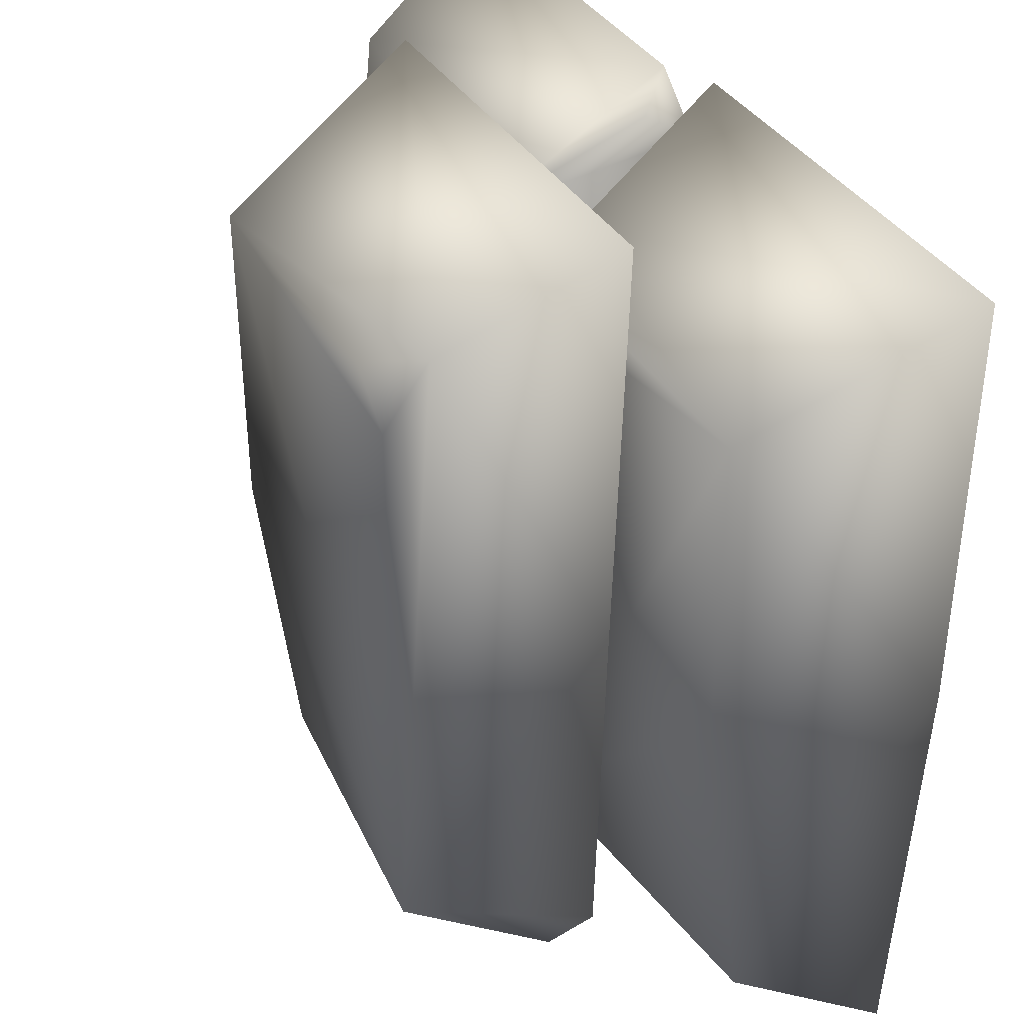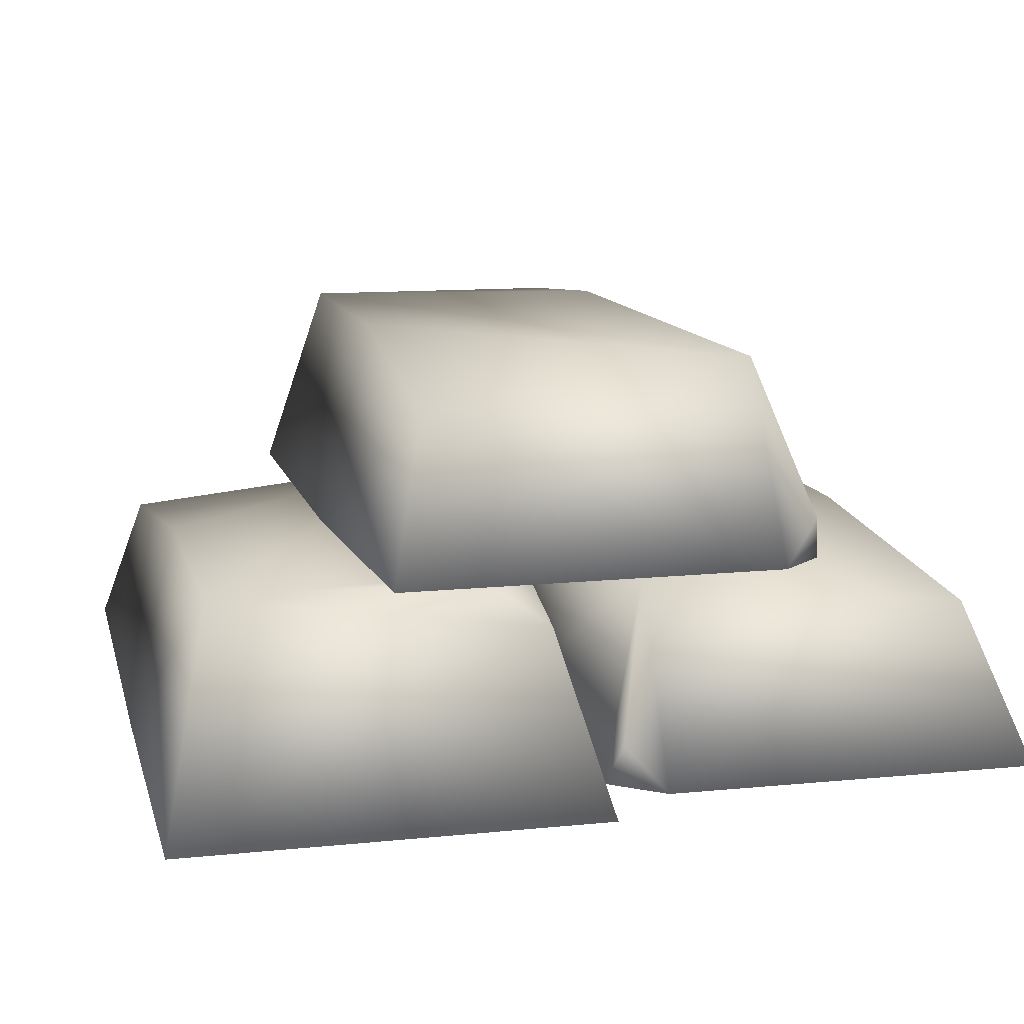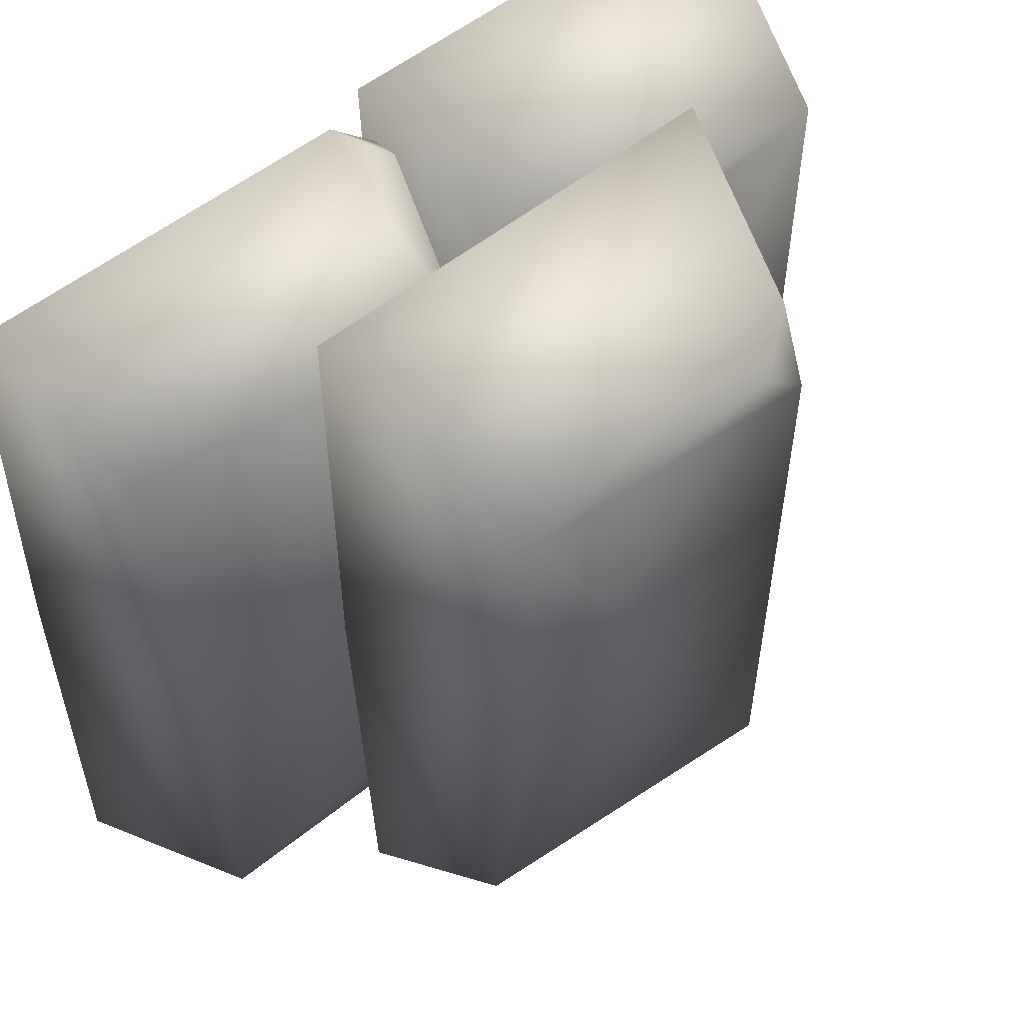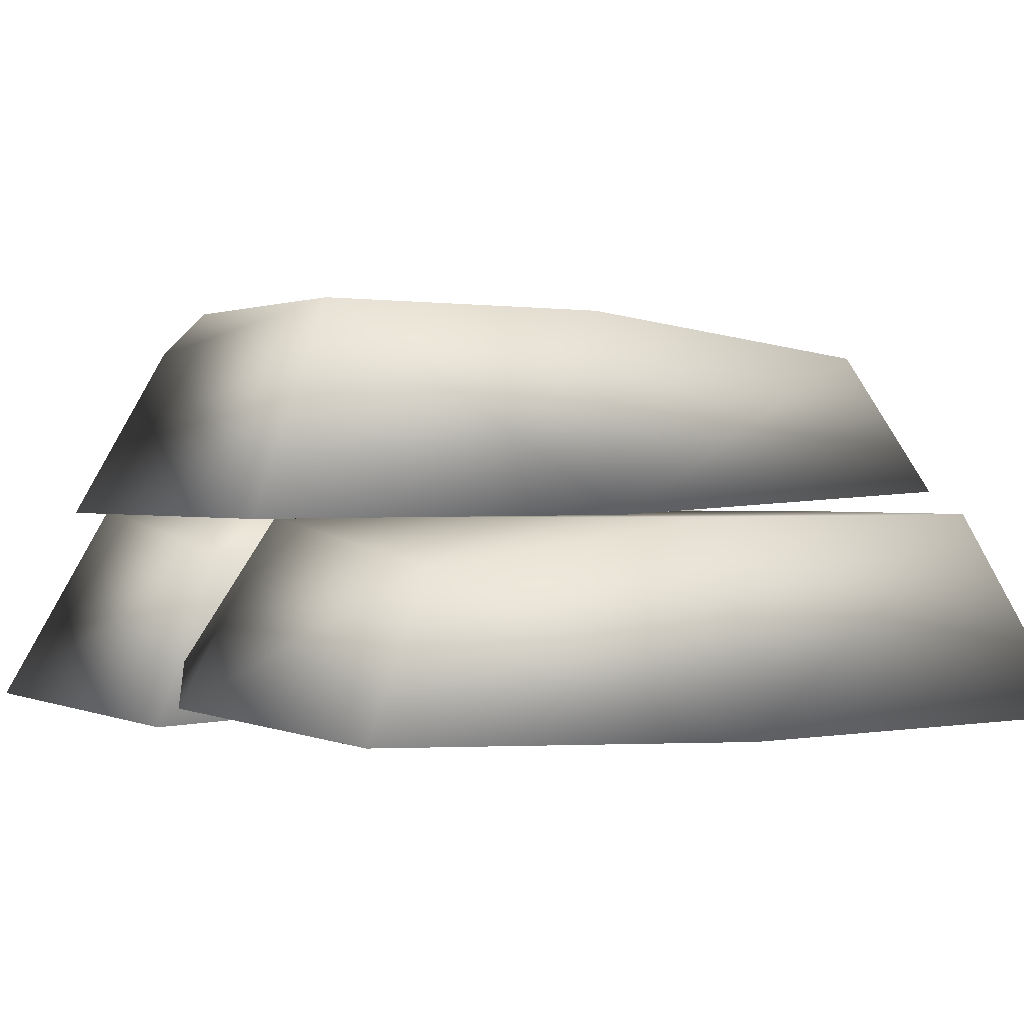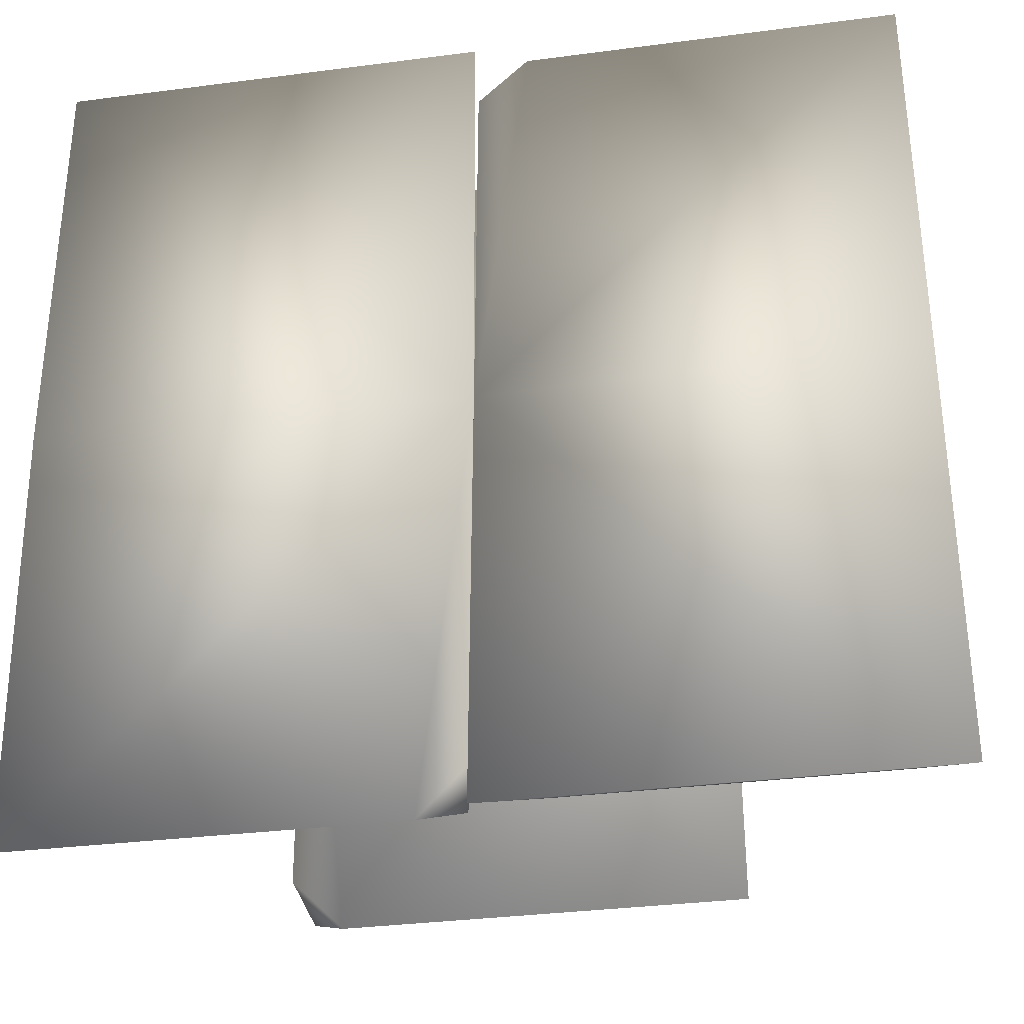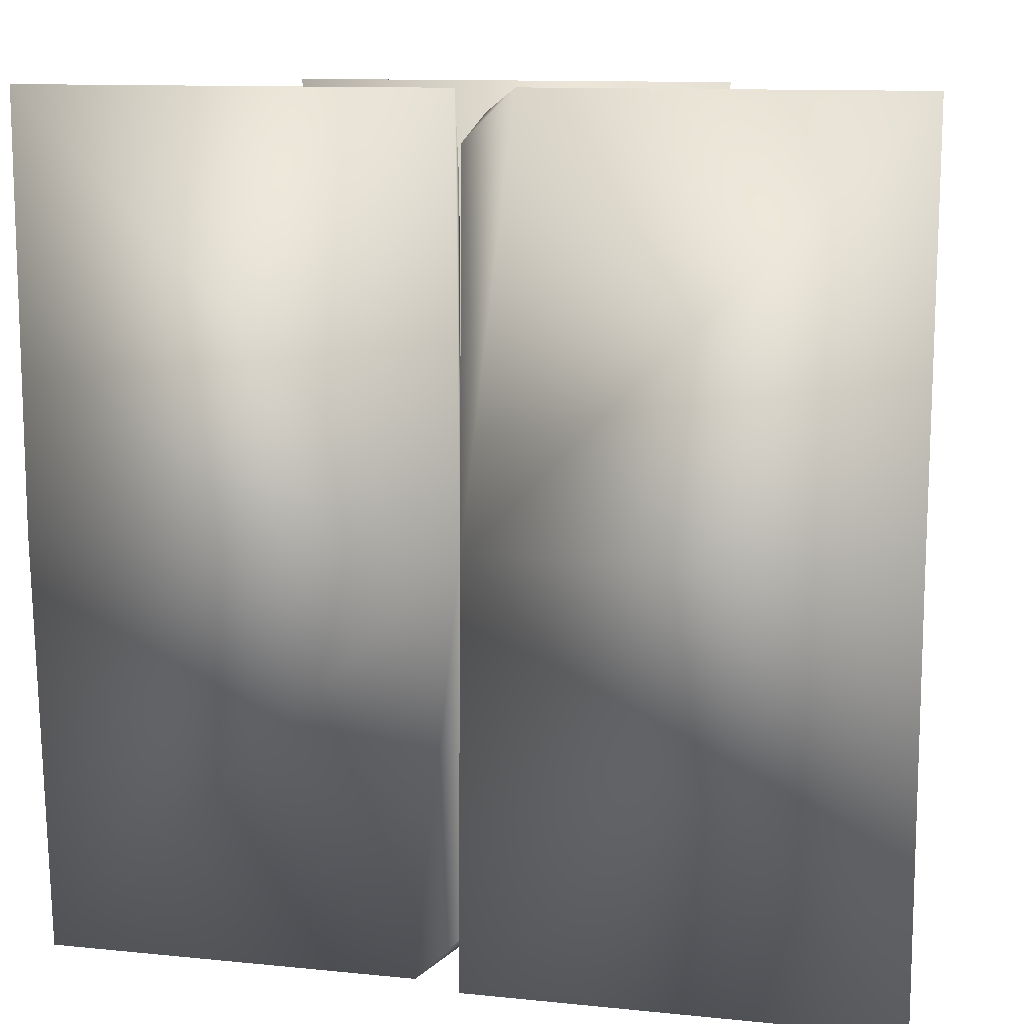
<metadata>
{"format":"obj","ext":"obj","renderer":"f3d","projection":"perspective","resolution":1024,"background":"white","views":[{"elev":37.9,"azim":-118.5,"up":"+Z"},{"elev":11.8,"azim":166.3,"up":"+Y"},{"elev":54.1,"azim":139.3,"up":"+Z"},{"elev":0.9,"azim":56.8,"up":"+Y"},{"elev":-32.9,"azim":10.2,"up":"+Z"},{"elev":11.7,"azim":13.8,"up":"+Z"}]}
</metadata>
<code>
v  0.0375 0.0675 0.075
v  -0.0375 0.0675 0.075
v  -0.0375 0.0696 -0
v  0.0375 0.0675 0
v  0.0282 0.105 0.0564
v  0.0282 0.105 0
v  -0.0282 0.1047 -0.0564
v  -0.0282 0.105 0.048
v  -0.0198 0.105 0.0564
v  -0.03 0.0977 0.0601
v  0.0299 0.0978 -0.0599
v  -0.0287 0.0716 -0.075
v  -0.0354 0.0791 -0.0708
v  0.0375 0.0714 -0.075
v  -0.0375 0.0712 -0.0662
v  -0.075 0.03 0.075
v  -0.075 0.03 -0
v  -0 0.0321 0
v  -0 0.03 0.075
v  -0.0093 0.0672 -0.0564
v  -0.0657 0.0675 -0
v  -0.0657 0.0675 0.0564
v  -0.0093 0.0675 0.0481
v  -0.0177 0.0675 0.0564
v  -0.0075 0.0602 0.0601
v  -0.0021 0.0416 -0.0708
v  -0.0088 0.0341 -0.075
v  -0.0674 0.0603 -0.0599
v  -0.075 0.0339 -0.075
v  -0 0.0337 -0.0662
v  0.075 0.03 -0.075
v  0.075 0.03 0
v  -0 0.03 -0.075
v  0.0093 0.0672 0.0564
v  0.0657 0.0675 0
v  0.0657 0.0675 -0.0564
v  0.0093 0.0675 -0.048
v  0.0177 0.0675 -0.0564
v  0.0075 0.0602 -0.0601
v  0.0021 0.0416 0.0708
v  0.0088 0.0341 0.075
v  0.0674 0.0603 0.0599
v  0.075 0.0339 0.075
v  -0 0.0337 0.0662
g Gold_08
f 1 2 3 4
f 5 6 7 8
f 9 5 8
f 2 10 3
f 7 11 12 13
f 4 14 11 6
f 10 1 5 9
f 4 3 14
f 7 6 11
f 3 7 15
f 4 6 5 1
f 12 15 13
f 12 11 14
f 15 7 13
f 12 14 3 15
f 10 9 8
f 7 3 10 8
f 1 10 2
f 16 17 18 19
f 20 21 22 23
f 24 23 22
f 19 18 25
f 20 26 27 28
f 17 21 28 29
f 25 24 22 16
f 17 29 18
f 20 28 21
f 18 30 20
f 17 16 22 21
f 27 26 30
f 27 29 28
f 30 26 20
f 27 30 18 29
f 25 23 24
f 20 23 25 18
f 16 19 25
f 31 32 18 33
f 34 35 36 37
f 38 37 36
f 33 18 39
f 34 40 41 42
f 32 35 42 43
f 39 38 36 31
f 32 43 18
f 34 42 35
f 18 44 34
f 32 31 36 35
f 41 40 44
f 41 43 42
f 44 40 34
f 41 44 18 43
f 39 37 38
f 34 37 39 18
f 31 33 39

</code>
